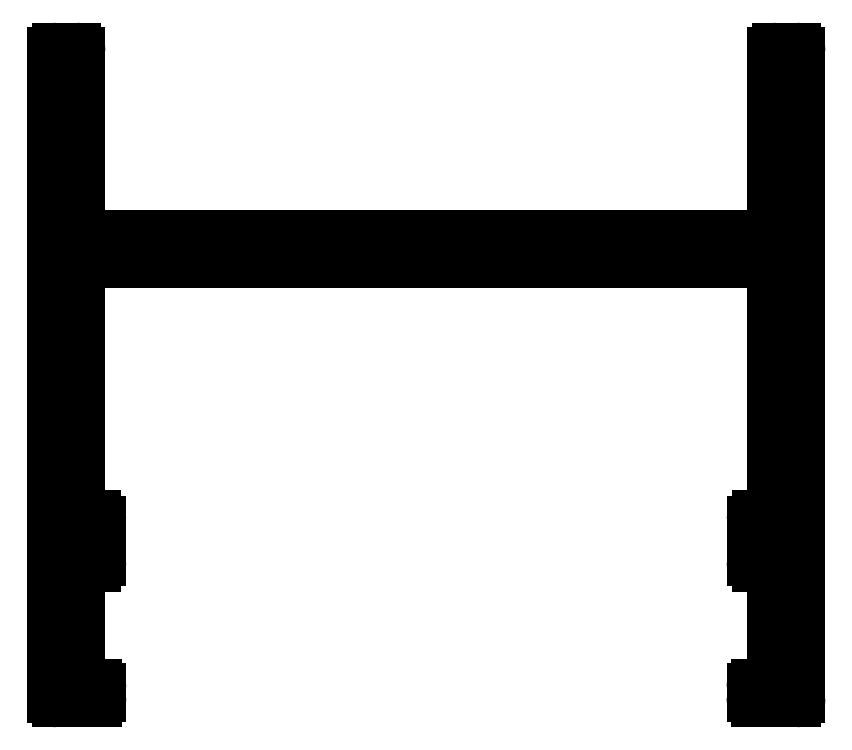
<metadata>
{"format":"dxf","ext":"dxf","renderer":"ezdxf+matplotlib","layout":"modelspace","background":"white","min_lineweight":24,"dpi":150}
</metadata>
<code>
0
SECTION
2
ENTITIES
0
ARC
8
0
10
544.6
20
640.4
30
0
40
0.25
50
180
51
270
0
LINE
8
0
10
544.6
20
640.2
30
0
11
546.7
21
640.2
31
0
0
LINE
8
0
10
544.3
20
674.9
30
0
11
544.3
21
640.4
31
0
0
ARC
8
0
10
546.6
20
640.5
30
0
40
0.3
50
280.7
51
0.00881
0
ARC
8
0
10
544.6
20
674.9
30
0
40
0.25
50
90
51
180
0
LINE
8
0
10
546.9
20
640.5
30
0
11
546.9
21
640.9
31
0
0
LINE
8
0
10
545.6
20
675.2
30
0
11
544.6
21
675.2
31
0
0
ARC
8
0
10
546.7
20
640.9
30
0
40
0.25
50
0
51
90
0
ARC
8
0
10
545.6
20
674.9
30
0
40
0.25
50
0
51
90
0
LINE
8
0
10
546.7
20
641.2
30
0
11
545.8
21
641.2
31
0
0
LINE
8
0
10
545.8
20
665.2
30
0
11
545.8
21
674.9
31
0
0
LINE
8
0
10
545.8
20
641.2
30
0
11
545.8
21
647.4
31
0
0
LINE
8
0
10
582.8
20
665.2
30
0
11
545.8
21
665.2
31
0
0
LINE
8
0
10
545.8
20
647.4
30
0
11
546.6
21
647.4
31
0
0
LINE
8
0
10
582.8
20
674.9
30
0
11
582.8
21
665.2
31
0
0
ARC
8
0
10
546.6
20
647.7
30
0
40
0.3064
50
271.2
51
358.8
0
ARC
8
0
10
583.1
20
674.9
30
0
40
0.25
50
90
51
180
0
LINE
8
0
10
546.9
20
647.7
30
0
11
546.9
21
649.9
31
0
0
LINE
8
0
10
584.1
20
675.2
30
0
11
583.1
21
675.2
31
0
0
ARC
8
0
10
546.6
20
649.9
30
0
40
0.3151
50
2.695
51
87.33
0
ARC
8
0
10
584.1
20
674.9
30
0
40
0.25
50
0
51
90
0
LINE
8
0
10
546.6
20
650.2
30
0
11
545.8
21
650.2
31
0
0
LINE
8
0
10
584.3
20
640.4
30
0
11
584.3
21
674.9
31
0
0
LINE
8
0
10
545.8
20
650.2
30
0
11
545.8
21
663.7
31
0
0
ARC
8
0
10
584.1
20
640.4
30
0
40
0.25
50
270
51
0
0
LINE
8
0
10
545.8
20
663.7
30
0
11
582.8
21
663.7
31
0
0
LINE
8
0
10
581.9
20
640.2
30
0
11
584.1
21
640.2
31
0
0
LINE
8
0
10
582.8
20
663.7
30
0
11
582.8
21
650.2
31
0
0
ARC
8
0
10
582
20
640.5
30
0
40
0.3
50
180
51
259.3
0
LINE
8
0
10
582.8
20
650.2
30
0
11
582
21
650.2
31
0
0
LINE
8
0
10
581.7
20
640.9
30
0
11
581.7
21
640.5
31
0
0
ARC
8
0
10
582
20
649.9
30
0
40
0.3151
50
92.67
51
177.3
0
ARC
8
0
10
581.9
20
640.9
30
0
40
0.25
50
90
51
180
0
LINE
8
0
10
581.7
20
649.9
30
0
11
581.7
21
647.7
31
0
0
LINE
8
0
10
582.8
20
641.2
30
0
11
581.9
21
641.2
31
0
0
ARC
8
0
10
582
20
647.7
30
0
40
0.3064
50
181.2
51
268.8
0
LINE
8
0
10
582.8
20
647.4
30
0
11
582.8
21
641.2
31
0
0
LINE
8
0
10
582
20
647.4
30
0
11
582.8
21
647.4
31
0
0
ENDSEC
0
EOF

</code>
